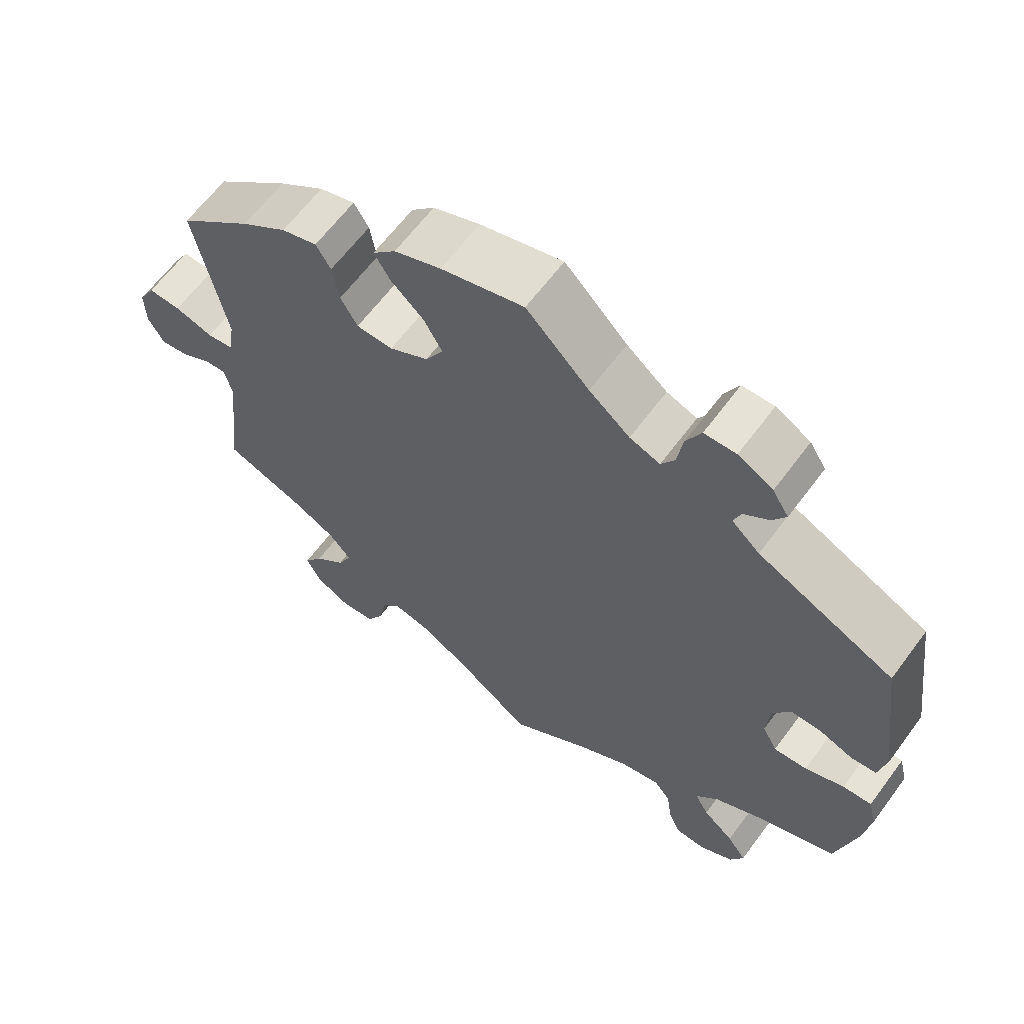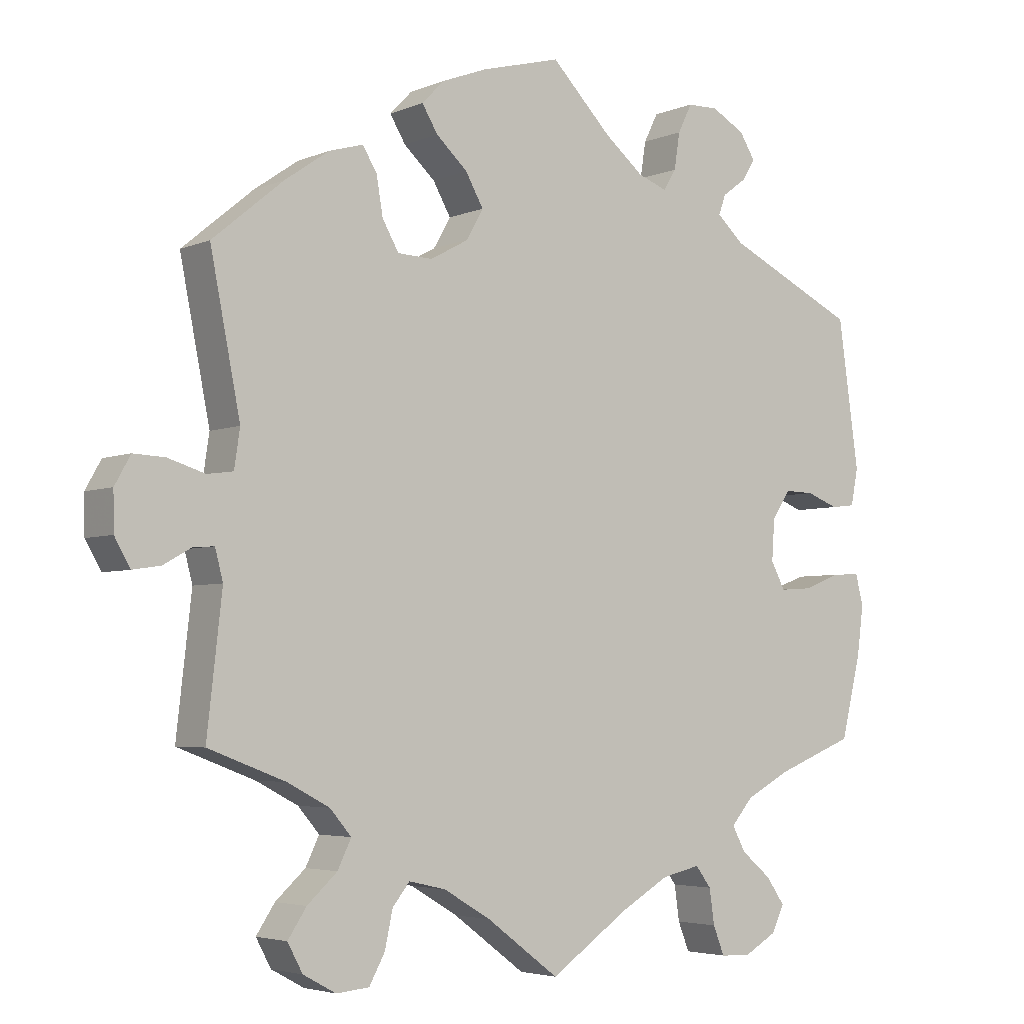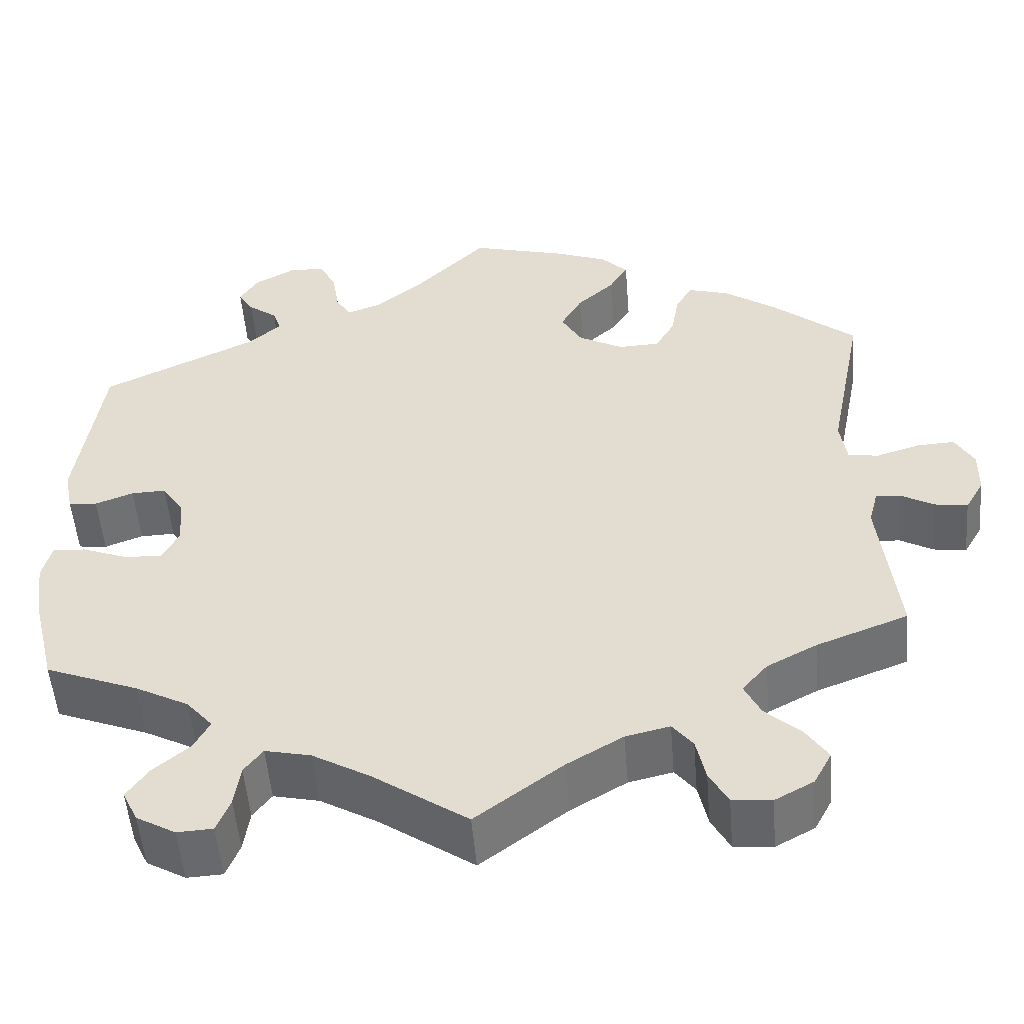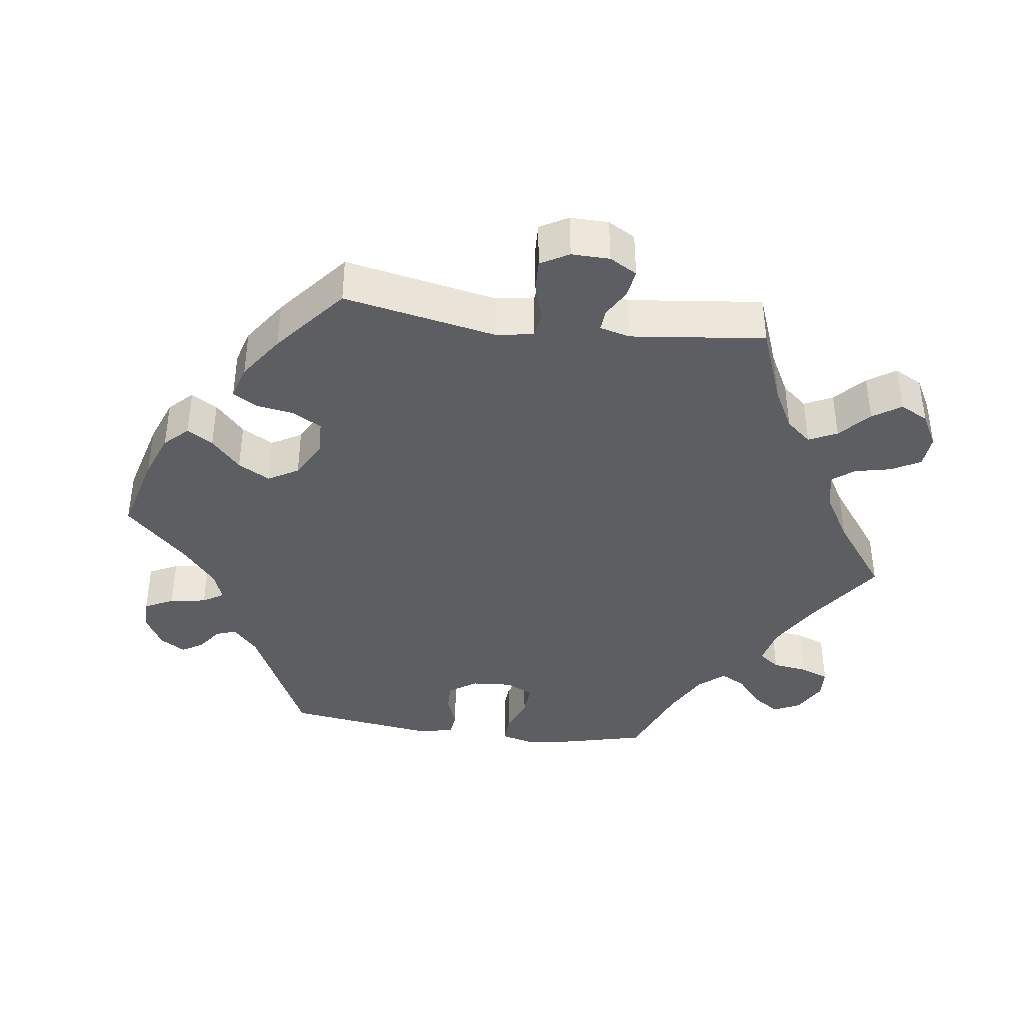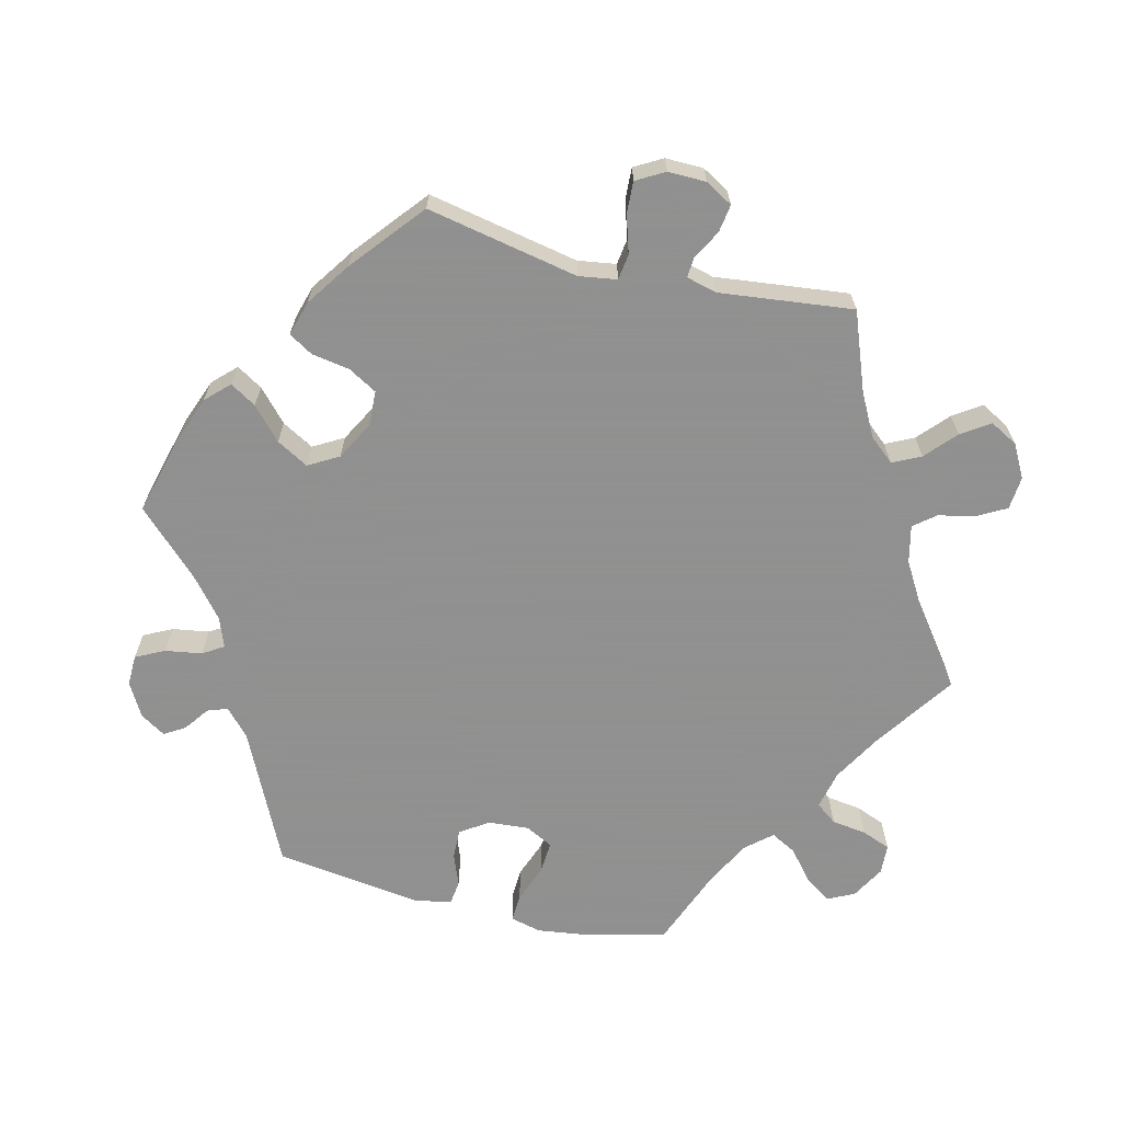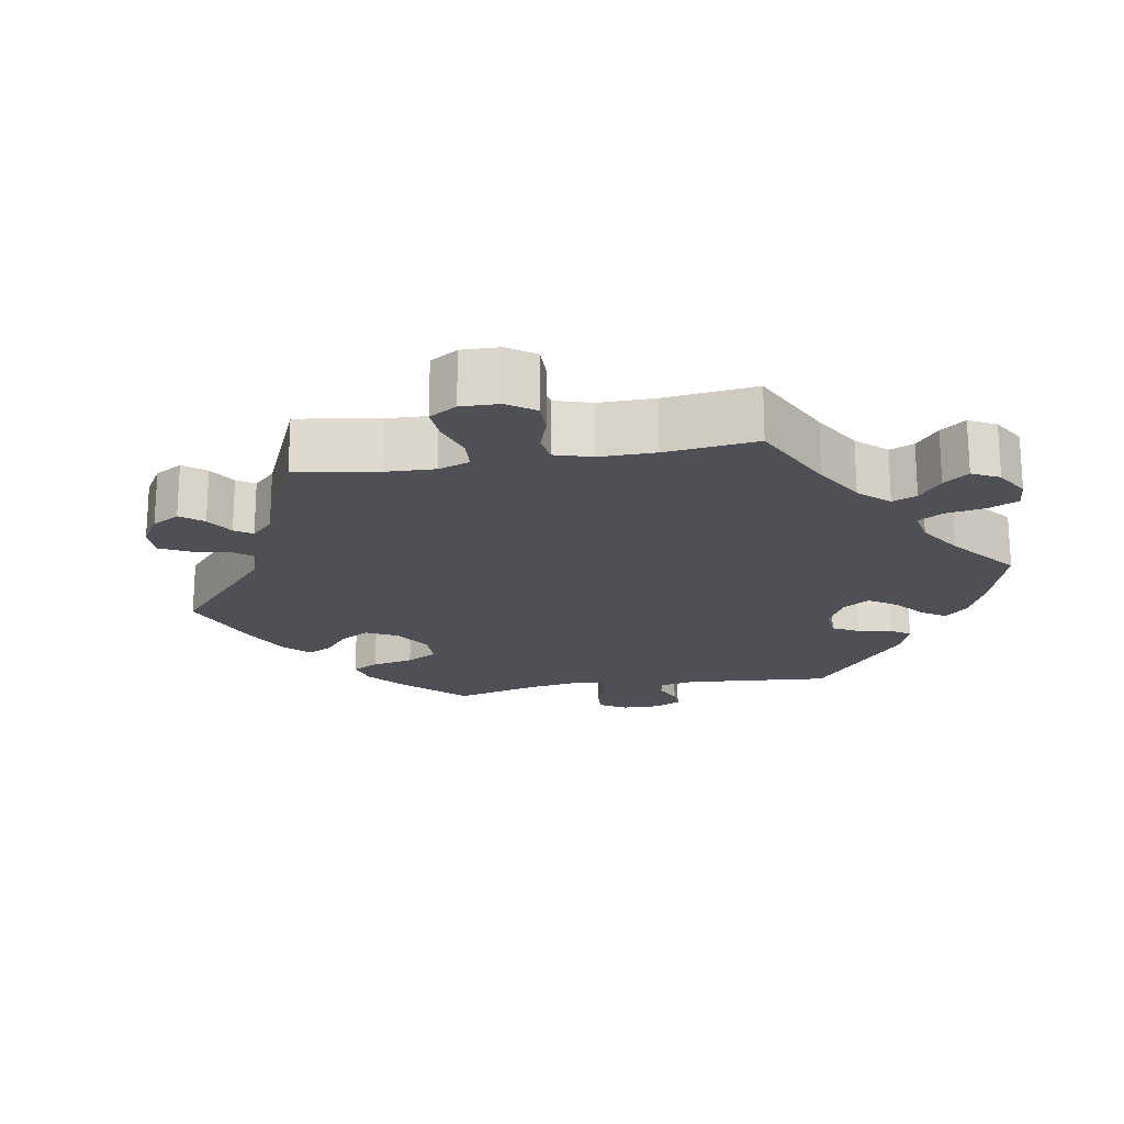
<metadata>
{"format":"obj","ext":"obj","renderer":"f3d","projection":"perspective","resolution":1024,"background":"white","views":[{"elev":63.1,"azim":-143.5,"up":"+Z"},{"elev":-4.2,"azim":143.1,"up":"+Z"},{"elev":-52.3,"azim":4.7,"up":"+Z"},{"elev":-39.3,"azim":82.4,"up":"+Y"},{"elev":-65.8,"azim":76.4,"up":"+Y"},{"elev":-19.3,"azim":159.9,"up":"+Y"}]}
</metadata>
<code>
v 0.459 0.07 0.079
v 0.467 0.07 0.026
v 0.503 0.07 0.021
v 0.555 0.07 0.037
v 0.599 0.07 0.039
v 0.621 0.07 0
v 0.62 0.07 -0.053
v 0.598 0.07 -0.091
v 0.559 0.07 -0.085
v 0.52 0.07 -0.063
v 0.491 0.07 -0.061
v 0.48 0.07 -0.103
v 0.501 0.07 -0.289
v 0.393 0.07 -0.33
v 0.334 0.07 -0.361
v 0.304 0.07 -0.396
v 0.323 0.07 -0.435
v 0.365 0.07 -0.473
v 0.391 0.07 -0.512
v 0.37 0.07 -0.551
v 0.324 0.07 -0.576
v 0.278 0.07 -0.572
v 0.256 0.07 -0.532
v 0.245 0.07 -0.481
v 0.221 0.07 -0.451
v 0.169 0.07 -0.463
v 0.103 0.07 -0.502
v 0.001 0.07 -0.578
v -0.11 0.07 -0.502
v -0.178 0.07 -0.463
v -0.232 0.07 -0.451
v -0.254 0.07 -0.48
v -0.261 0.07 -0.529
v -0.277 0.07 -0.569
v -0.319 0.07 -0.571
v -0.365 0.07 -0.545
v -0.383 0.07 -0.508
v -0.357 0.07 -0.471
v -0.315 0.07 -0.436
v -0.296 0.07 -0.401
v -0.327 0.07 -0.365
v -0.39 0.07 -0.332
v -0.5 0.07 -0.289
v -0.528 0.07 -0.174
v -0.537 0.07 -0.106
v -0.526 0.07 -0.063
v -0.487 0.07 -0.065
v -0.434 0.07 -0.085
v -0.389 0.07 -0.088
v -0.369 0.07 -0.05
v -0.373 0.07 0.007
v -0.399 0.07 0.046
v -0.44 0.07 0.045
v -0.485 0.07 0.028
v -0.519 0.07 0.032
v -0.529 0.07 0.083
v -0.5 0.07 0.289
v -0.316 0.07 0.376
v -0.278 0.07 0.41
v -0.288 0.07 0.438
v -0.322 0.07 0.463
v -0.34 0.07 0.492
v -0.318 0.07 0.527
v -0.271 0.07 0.553
v -0.228 0.07 0.552
v -0.208 0.07 0.512
v -0.2 0.07 0.461
v -0.182 0.07 0.432
v -0.141 0.07 0.447
v -0.086 0.07 0.492
v -0.001 0.07 0.578
v 0.111 0.07 0.548
v 0.174 0.07 0.524
v 0.205 0.07 0.492
v 0.183 0.07 0.456
v 0.139 0.07 0.416
v 0.114 0.07 0.372
v 0.138 0.07 0.33
v 0.191 0.07 0.301
v 0.24 0.07 0.303
v 0.263 0.07 0.343
v 0.272 0.07 0.396
v 0.292 0.07 0.429
v 0.34 0.07 0.415
v 0.402 0.07 0.372
v 0.501 0.07 0.29
v 0.459 0 0.079
v 0.467 0 0.026
v 0.503 0 0.021
v 0.555 0 0.037
v 0.599 0 0.039
v 0.621 0 0
v 0.62 0 -0.053
v 0.598 0 -0.091
v 0.559 0 -0.085
v 0.52 0 -0.063
v 0.491 0 -0.061
v 0.48 0 -0.103
v 0.501 0 -0.289
v 0.393 0 -0.33
v 0.334 0 -0.361
v 0.304 0 -0.396
v 0.323 0 -0.435
v 0.365 0 -0.473
v 0.391 0 -0.512
v 0.37 0 -0.551
v 0.324 0 -0.576
v 0.278 0 -0.572
v 0.256 0 -0.532
v 0.245 0 -0.481
v 0.221 0 -0.451
v 0.169 0 -0.463
v 0.103 0 -0.502
v 0.001 0 -0.578
v -0.11 0 -0.502
v -0.178 0 -0.463
v -0.232 0 -0.451
v -0.254 0 -0.48
v -0.261 0 -0.529
v -0.277 0 -0.569
v -0.319 0 -0.571
v -0.365 0 -0.545
v -0.383 0 -0.508
v -0.357 0 -0.471
v -0.315 0 -0.436
v -0.296 0 -0.401
v -0.327 0 -0.365
v -0.39 0 -0.332
v -0.5 0 -0.289
v -0.528 0 -0.174
v -0.537 0 -0.106
v -0.526 0 -0.063
v -0.487 0 -0.065
v -0.434 0 -0.085
v -0.389 0 -0.088
v -0.369 0 -0.05
v -0.373 0 0.007
v -0.399 0 0.046
v -0.44 0 0.045
v -0.485 0 0.028
v -0.519 0 0.032
v -0.529 0 0.083
v -0.5 0 0.289
v -0.316 0 0.376
v -0.278 0 0.41
v -0.288 0 0.438
v -0.322 0 0.463
v -0.34 0 0.492
v -0.318 0 0.527
v -0.271 0 0.553
v -0.228 0 0.552
v -0.208 0 0.512
v -0.2 0 0.461
v -0.182 0 0.432
v -0.141 0 0.447
v -0.086 0 0.492
v -0.001 0 0.578
v 0.111 0 0.548
v 0.174 0 0.524
v 0.205 0 0.492
v 0.183 0 0.456
v 0.139 0 0.416
v 0.114 0 0.372
v 0.138 0 0.33
v 0.191 0 0.301
v 0.24 0 0.303
v 0.263 0 0.343
v 0.272 0 0.396
v 0.292 0 0.429
v 0.34 0 0.415
v 0.402 0 0.372
v 0.501 0 0.29
f 85 86 1
f 84 85 1 2
f 81 82 83 84
f 80 81 84 2
f 79 80 2
f 78 79 2
f 73 74 75 76
f 73 76 77
f 70 71 72 73
f 69 70 73 77
f 68 69 77 78
f 64 65 66 67
f 64 67 68
f 63 64 68
f 60 61 62 63
f 59 60 63 68
f 58 59 68 78
f 53 54 55 56
f 52 53 56 57
f 51 52 57 58
f 45 46 47 48
f 45 48 49
f 42 43 44 45
f 41 42 45 49
f 40 41 49 50
f 36 37 38 39
f 36 39 40
f 35 36 40
f 32 33 34 35
f 32 35 40
f 31 32 40 50
f 27 28 29
f 26 27 29 30
f 25 26 30 31
f 21 22 23 24
f 21 24 25
f 20 21 25
f 17 18 19 20
f 16 17 20 25
f 15 16 25 31
f 12 13 14
f 11 12 14 15
f 7 8 9 10
f 7 10 11
f 6 7 11
f 3 4 5 6
f 2 3 6 11
f 50 51 58 78
f 15 31 50 78
f 2 11 15 78
f 87 172 171
f 88 87 171 170
f 170 169 168 167
f 88 170 167 166
f 88 166 165
f 88 165 164
f 162 161 160 159
f 163 162 159
f 159 158 157 156
f 163 159 156 155
f 164 163 155 154
f 153 152 151 150
f 154 153 150
f 154 150 149
f 149 148 147 146
f 154 149 146 145
f 164 154 145 144
f 142 141 140 139
f 143 142 139 138
f 144 143 138 137
f 134 133 132 131
f 135 134 131
f 131 130 129 128
f 135 131 128 127
f 136 135 127 126
f 125 124 123 122
f 126 125 122
f 126 122 121
f 121 120 119 118
f 126 121 118
f 136 126 118 117
f 115 114 113
f 116 115 113 112
f 117 116 112 111
f 110 109 108 107
f 111 110 107
f 111 107 106
f 106 105 104 103
f 111 106 103 102
f 117 111 102 101
f 100 99 98
f 101 100 98 97
f 96 95 94 93
f 97 96 93
f 97 93 92
f 92 91 90 89
f 97 92 89 88
f 164 144 137 136
f 164 136 117 101
f 164 101 97 88
f 1 87 88 2
f 2 88 89 3
f 3 89 90 4
f 4 90 91 5
f 5 91 92 6
f 6 92 93 7
f 7 93 94 8
f 8 94 95 9
f 9 95 96 10
f 10 96 97 11
f 11 97 98 12
f 12 98 99 13
f 13 99 100 14
f 14 100 101 15
f 15 101 102 16
f 16 102 103 17
f 17 103 104 18
f 18 104 105 19
f 19 105 106 20
f 20 106 107 21
f 21 107 108 22
f 22 108 109 23
f 23 109 110 24
f 24 110 111 25
f 25 111 112 26
f 26 112 113 27
f 27 113 114 28
f 28 114 115 29
f 29 115 116 30
f 30 116 117 31
f 31 117 118 32
f 32 118 119 33
f 33 119 120 34
f 34 120 121 35
f 35 121 122 36
f 36 122 123 37
f 37 123 124 38
f 38 124 125 39
f 39 125 126 40
f 40 126 127 41
f 41 127 128 42
f 42 128 129 43
f 43 129 130 44
f 44 130 131 45
f 45 131 132 46
f 46 132 133 47
f 47 133 134 48
f 48 134 135 49
f 49 135 136 50
f 50 136 137 51
f 51 137 138 52
f 52 138 139 53
f 53 139 140 54
f 54 140 141 55
f 55 141 142 56
f 56 142 143 57
f 57 143 144 58
f 58 144 145 59
f 59 145 146 60
f 60 146 147 61
f 61 147 148 62
f 62 148 149 63
f 63 149 150 64
f 64 150 151 65
f 65 151 152 66
f 66 152 153 67
f 67 153 154 68
f 68 154 155 69
f 69 155 156 70
f 70 156 157 71
f 71 157 158 72
f 72 158 159 73
f 73 159 160 74
f 74 160 161 75
f 75 161 162 76
f 76 162 163 77
f 77 163 164 78
f 78 164 165 79
f 79 165 166 80
f 80 166 167 81
f 81 167 168 82
f 82 168 169 83
f 83 169 170 84
f 84 170 171 85
f 85 171 172 86
f 86 172 87 1

</code>
